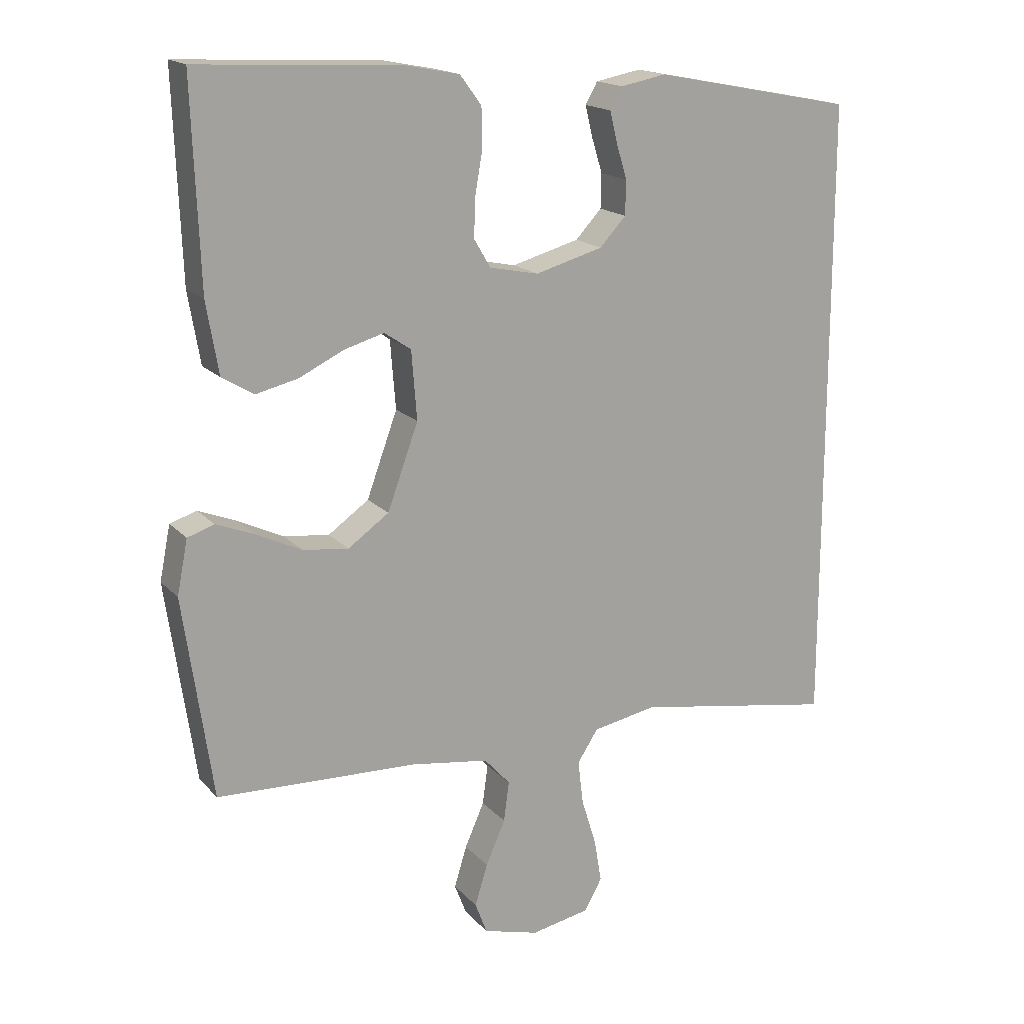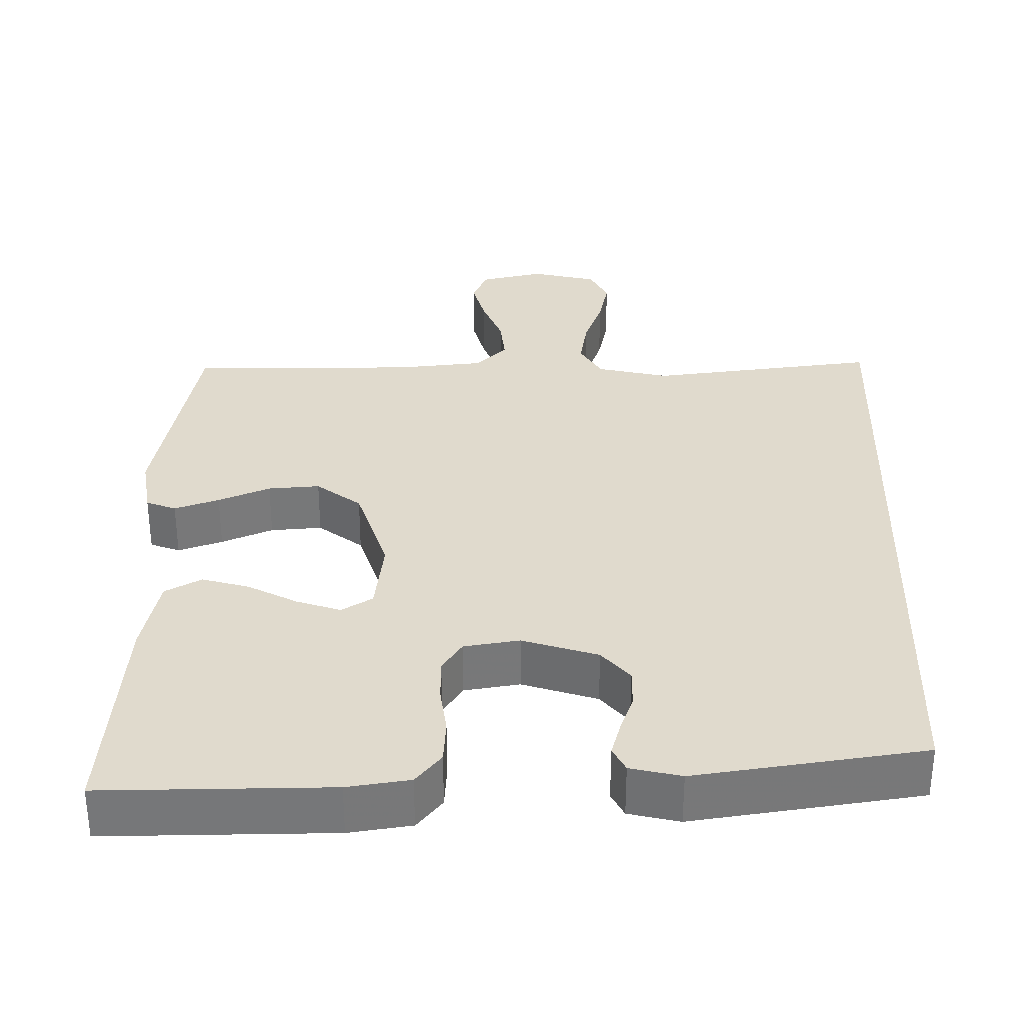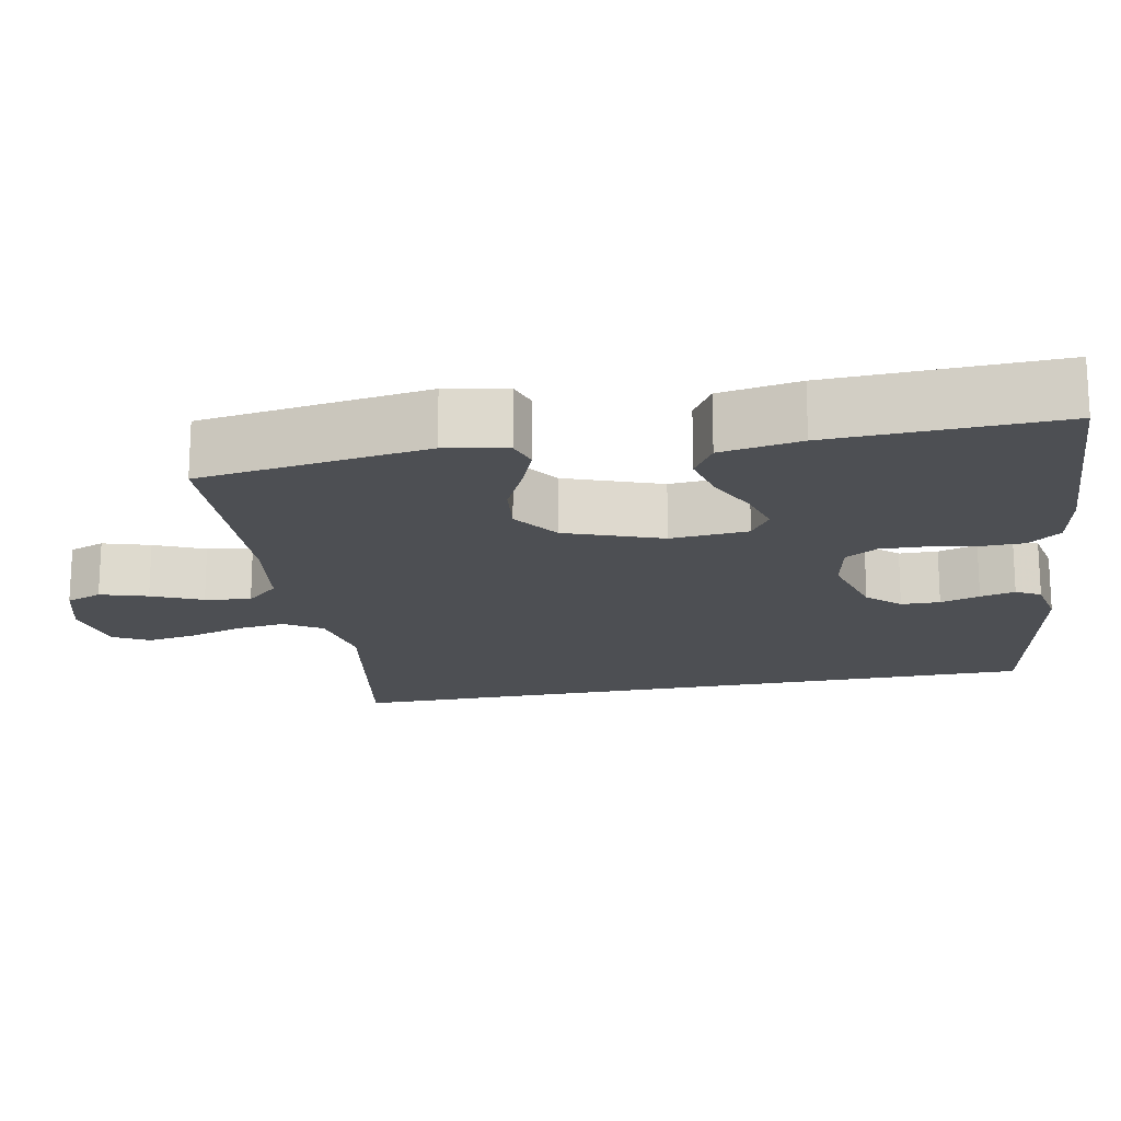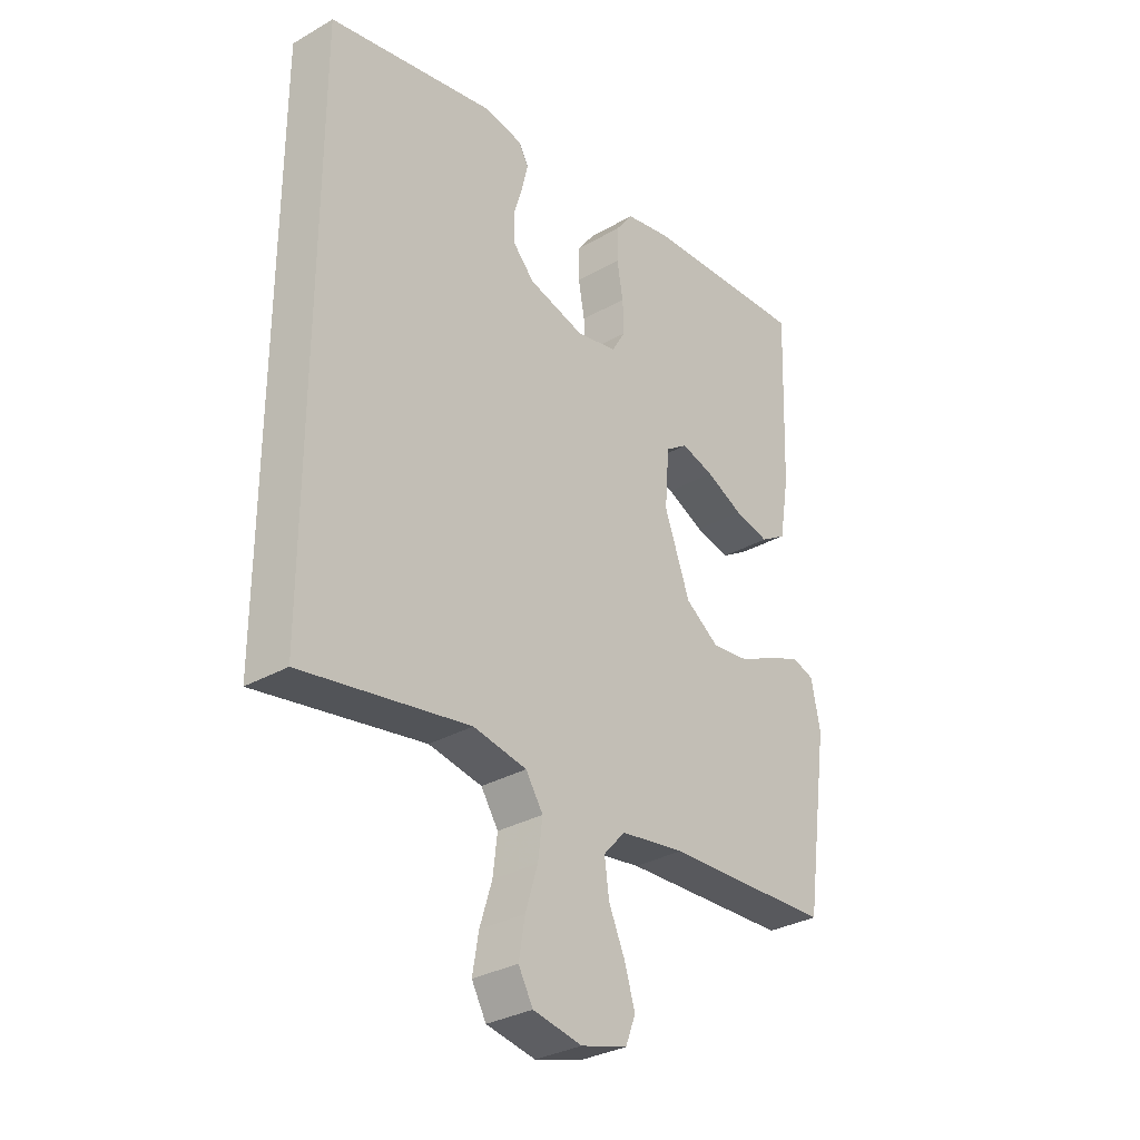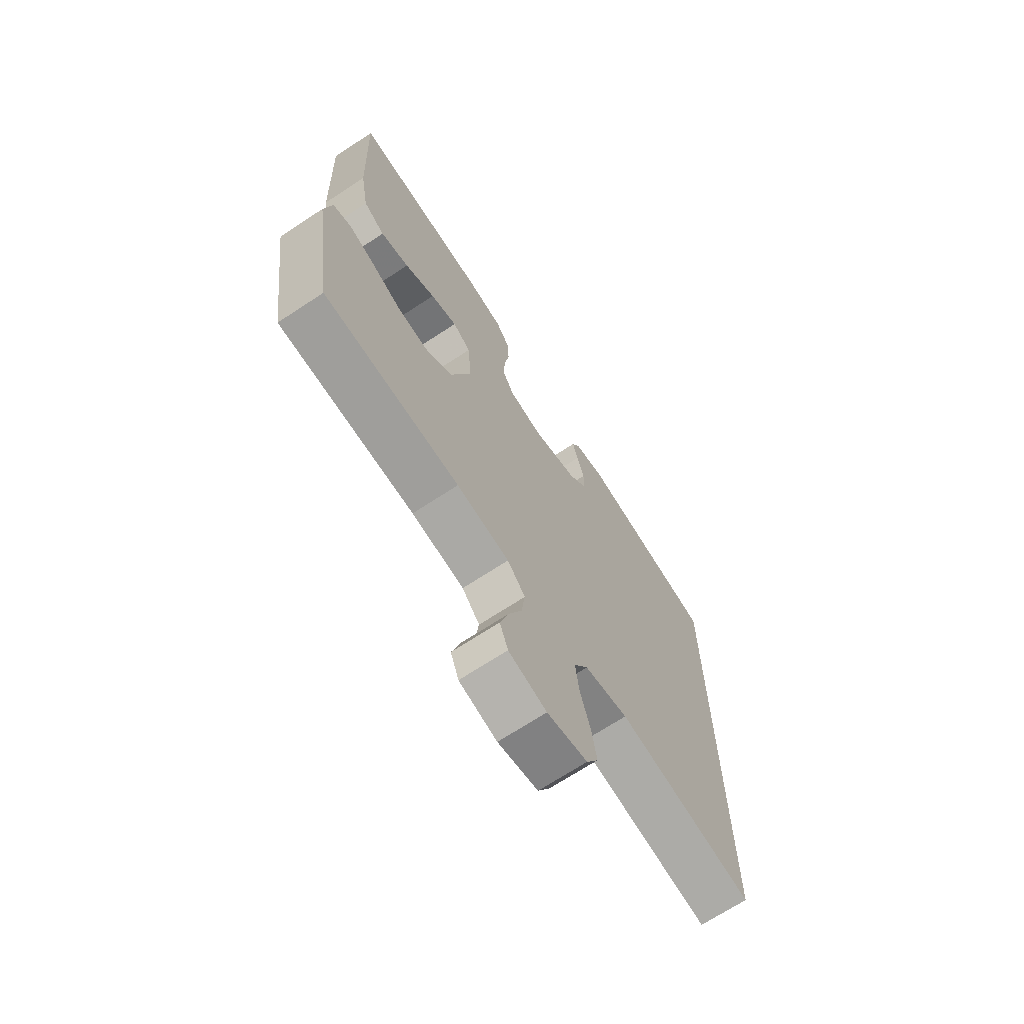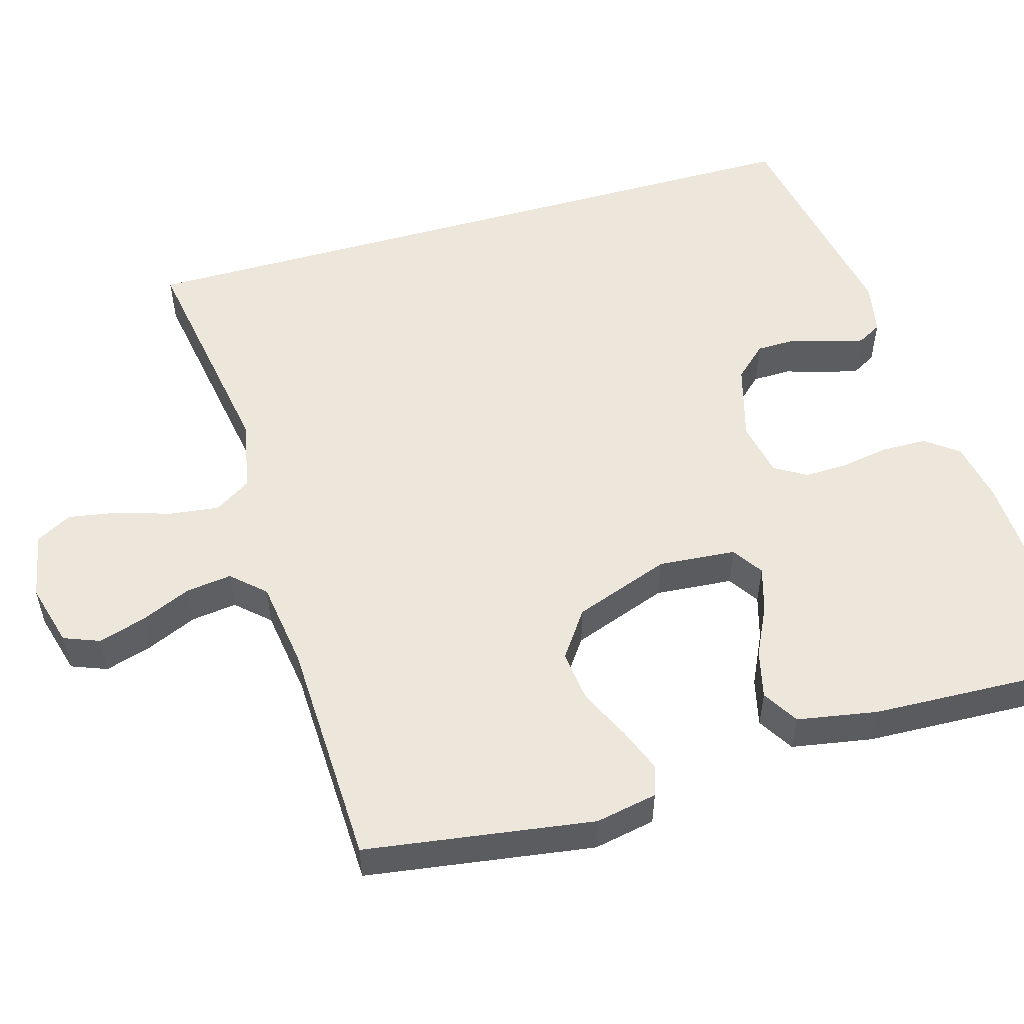
<metadata>
{"format":"obj","ext":"obj","renderer":"f3d","projection":"perspective","resolution":1024,"background":"white","views":[{"elev":17.1,"azim":-27.5,"up":"+Z"},{"elev":33.0,"azim":1.7,"up":"+Y"},{"elev":-18.0,"azim":-79.0,"up":"+Y"},{"elev":-31.5,"azim":129.1,"up":"+Z"},{"elev":-69.2,"azim":-56.6,"up":"+Z"},{"elev":53.7,"azim":-105.9,"up":"+Y"}]}
</metadata>
<code>
v -0.5 0.07 -0.5
v -0.543 0.07 -0.2
v -0.527 0.07 -0.119
v -0.487 0.07 -0.106
v -0.429 0.07 -0.129
v -0.362 0.07 -0.161
v -0.294 0.07 -0.169
v -0.233 0.07 -0.126
v -0.187 0.07 0
v -0.195 0.07 0.102
v -0.235 0.07 0.129
v -0.294 0.07 0.112
v -0.361 0.07 0.08
v -0.424 0.07 0.065
v -0.471 0.07 0.094
v -0.489 0.07 0.2
v -0.5 0.07 0.5
v -0.2 0.07 0.485
v -0.118 0.07 0.469
v -0.086 0.07 0.426
v -0.085 0.07 0.367
v -0.096 0.07 0.304
v -0.098 0.07 0.246
v -0.073 0.07 0.204
v 0 0.07 0.189
v 0.101 0.07 0.217
v 0.14 0.07 0.259
v 0.141 0.07 0.31
v 0.125 0.07 0.362
v 0.114 0.07 0.408
v 0.132 0.07 0.44
v 0.2 0.07 0.453
v 0.5 0.07 0.395
v 0.5 0.07 -0.548
v 0.2 0.07 -0.497
v 0.104 0.07 -0.515
v 0.073 0.07 -0.563
v 0.081 0.07 -0.629
v 0.103 0.07 -0.7
v 0.114 0.07 -0.765
v 0.088 0.07 -0.812
v 0 0.07 -0.829
v -0.083 0.07 -0.806
v -0.101 0.07 -0.759
v -0.082 0.07 -0.697
v -0.053 0.07 -0.631
v -0.045 0.07 -0.571
v -0.084 0.07 -0.528
v -0.2 0.07 -0.511
v -0.5 0 -0.5
v -0.543 0 -0.2
v -0.527 0 -0.119
v -0.487 0 -0.106
v -0.429 0 -0.129
v -0.362 0 -0.161
v -0.294 0 -0.169
v -0.233 0 -0.126
v -0.187 0 0
v -0.195 0 0.102
v -0.235 0 0.129
v -0.294 0 0.112
v -0.361 0 0.08
v -0.424 0 0.065
v -0.471 0 0.094
v -0.489 0 0.2
v -0.5 0 0.5
v -0.2 0 0.485
v -0.118 0 0.469
v -0.086 0 0.426
v -0.085 0 0.367
v -0.096 0 0.304
v -0.098 0 0.246
v -0.073 0 0.204
v 0 0 0.189
v 0.101 0 0.217
v 0.14 0 0.259
v 0.141 0 0.31
v 0.125 0 0.362
v 0.114 0 0.408
v 0.132 0 0.44
v 0.2 0 0.453
v 0.5 0 0.395
v 0.5 0 -0.548
v 0.2 0 -0.497
v 0.104 0 -0.515
v 0.073 0 -0.563
v 0.081 0 -0.629
v 0.103 0 -0.7
v 0.114 0 -0.765
v 0.088 0 -0.812
v 0 0 -0.829
v -0.083 0 -0.806
v -0.101 0 -0.759
v -0.082 0 -0.697
v -0.053 0 -0.631
v -0.045 0 -0.571
v -0.084 0 -0.528
v -0.2 0 -0.511
f 44 45 46
f 43 44 46
f 42 43 46
f 41 42 46
f 40 41 46
f 39 40 46
f 38 39 46
f 37 38 46 47
f 36 37 47 48
f 33 34 35
f 32 33 35
f 31 32 35
f 28 29 30 31
f 28 31 35
f 27 28 35
f 36 48 49
f 35 36 49
f 27 35 49
f 26 27 49
f 20 21 22
f 19 20 22
f 18 19 22
f 17 18 22
f 16 17 22
f 15 16 22
f 14 15 22
f 13 14 22
f 12 13 22
f 11 12 22 23
f 10 11 23 24
f 4 5 6
f 3 4 6
f 2 3 6
f 1 2 6
f 49 1 6
f 49 6 7
f 25 26 49
f 9 10 24 25
f 8 9 25 49
f 7 8 49
f 95 94 93
f 95 93 92
f 95 92 91
f 95 91 90
f 95 90 89
f 95 89 88
f 95 88 87
f 96 95 87 86
f 97 96 86 85
f 84 83 82
f 84 82 81
f 84 81 80
f 80 79 78 77
f 84 80 77
f 84 77 76
f 98 97 85
f 98 85 84
f 98 84 76
f 98 76 75
f 71 70 69
f 71 69 68
f 71 68 67
f 71 67 66
f 71 66 65
f 71 65 64
f 71 64 63
f 71 63 62
f 71 62 61
f 72 71 61 60
f 73 72 60 59
f 55 54 53
f 55 53 52
f 55 52 51
f 55 51 50
f 55 50 98
f 56 55 98
f 98 75 74
f 74 73 59 58
f 98 74 58 57
f 98 57 56
f 1 50 51 2
f 2 51 52 3
f 3 52 53 4
f 4 53 54 5
f 5 54 55 6
f 6 55 56 7
f 7 56 57 8
f 8 57 58 9
f 9 58 59 10
f 10 59 60 11
f 11 60 61 12
f 12 61 62 13
f 13 62 63 14
f 14 63 64 15
f 15 64 65 16
f 16 65 66 17
f 17 66 67 18
f 18 67 68 19
f 19 68 69 20
f 20 69 70 21
f 21 70 71 22
f 22 71 72 23
f 23 72 73 24
f 24 73 74 25
f 25 74 75 26
f 26 75 76 27
f 27 76 77 28
f 28 77 78 29
f 29 78 79 30
f 30 79 80 31
f 31 80 81 32
f 32 81 82 33
f 33 82 83 34
f 34 83 84 35
f 35 84 85 36
f 36 85 86 37
f 37 86 87 38
f 38 87 88 39
f 39 88 89 40
f 40 89 90 41
f 41 90 91 42
f 42 91 92 43
f 43 92 93 44
f 44 93 94 45
f 45 94 95 46
f 46 95 96 47
f 47 96 97 48
f 48 97 98 49
f 49 98 50 1

</code>
